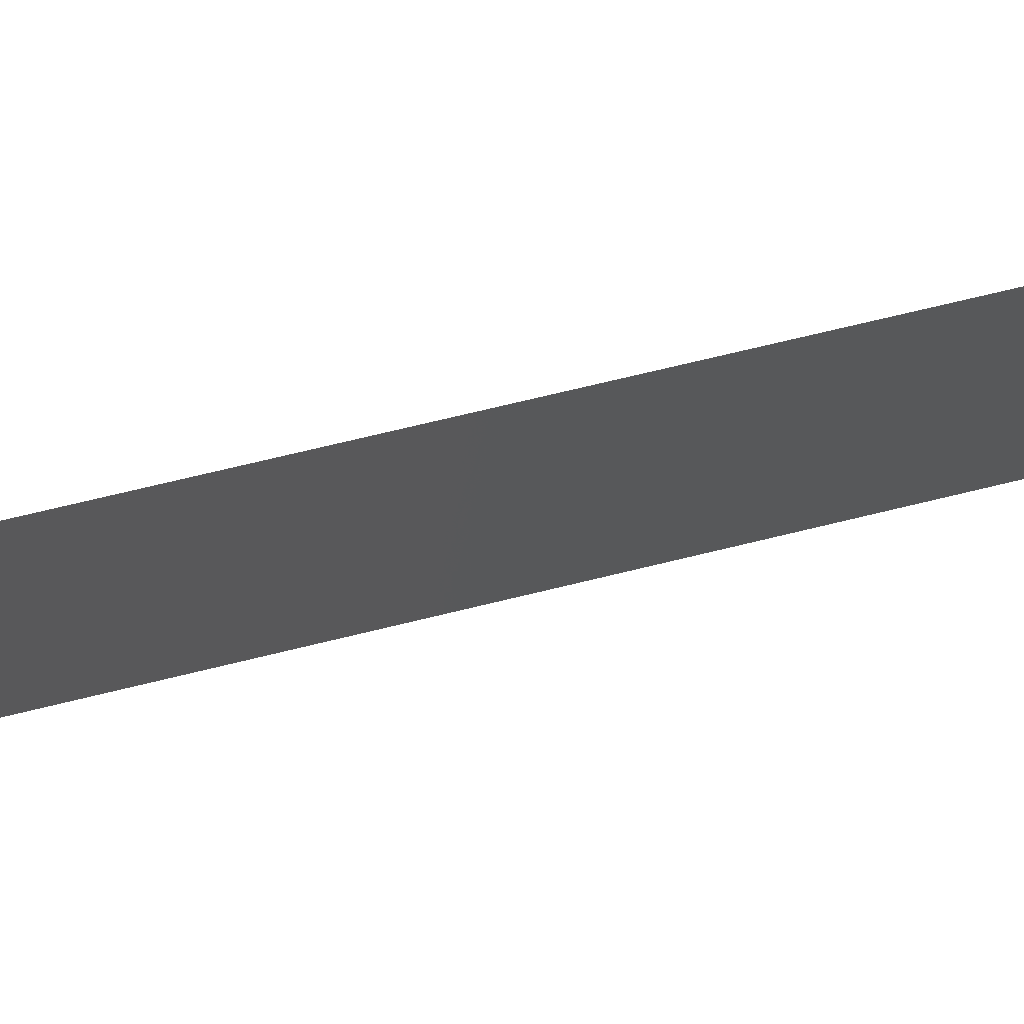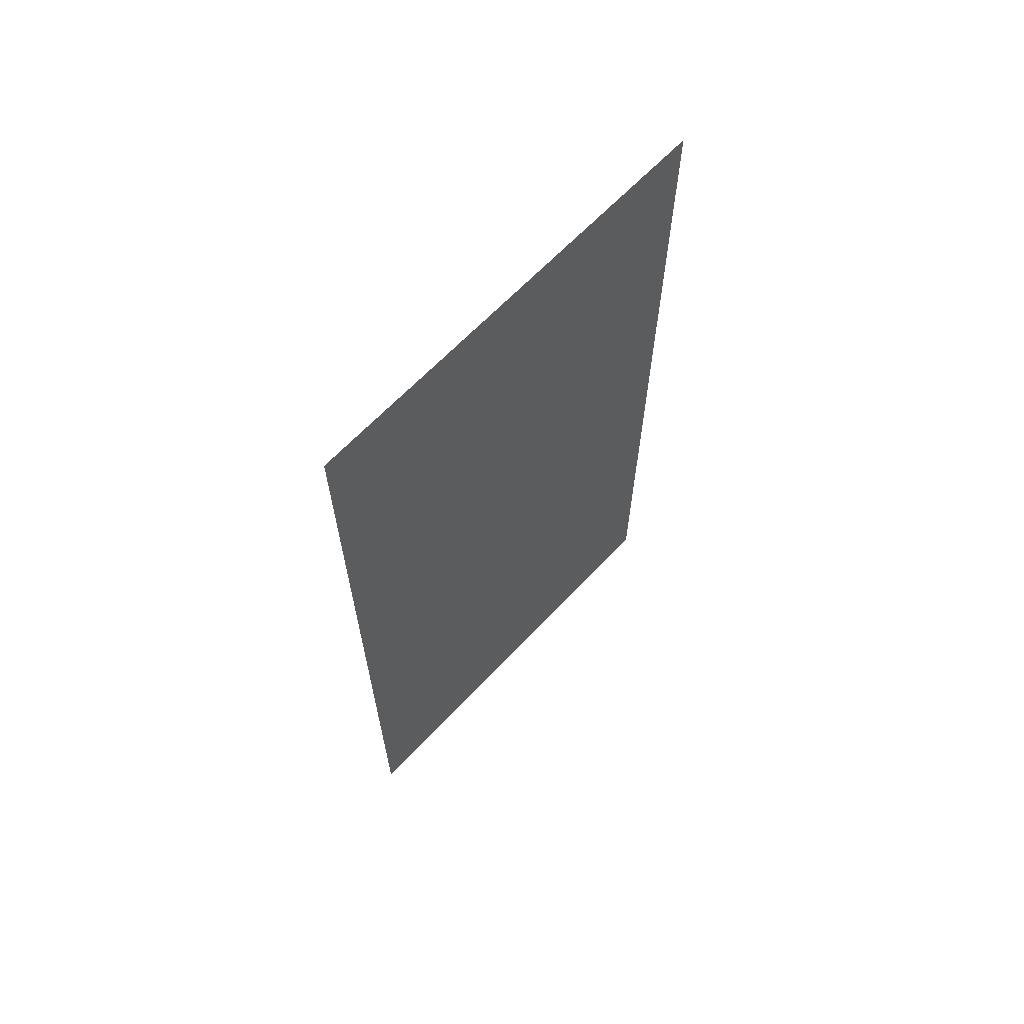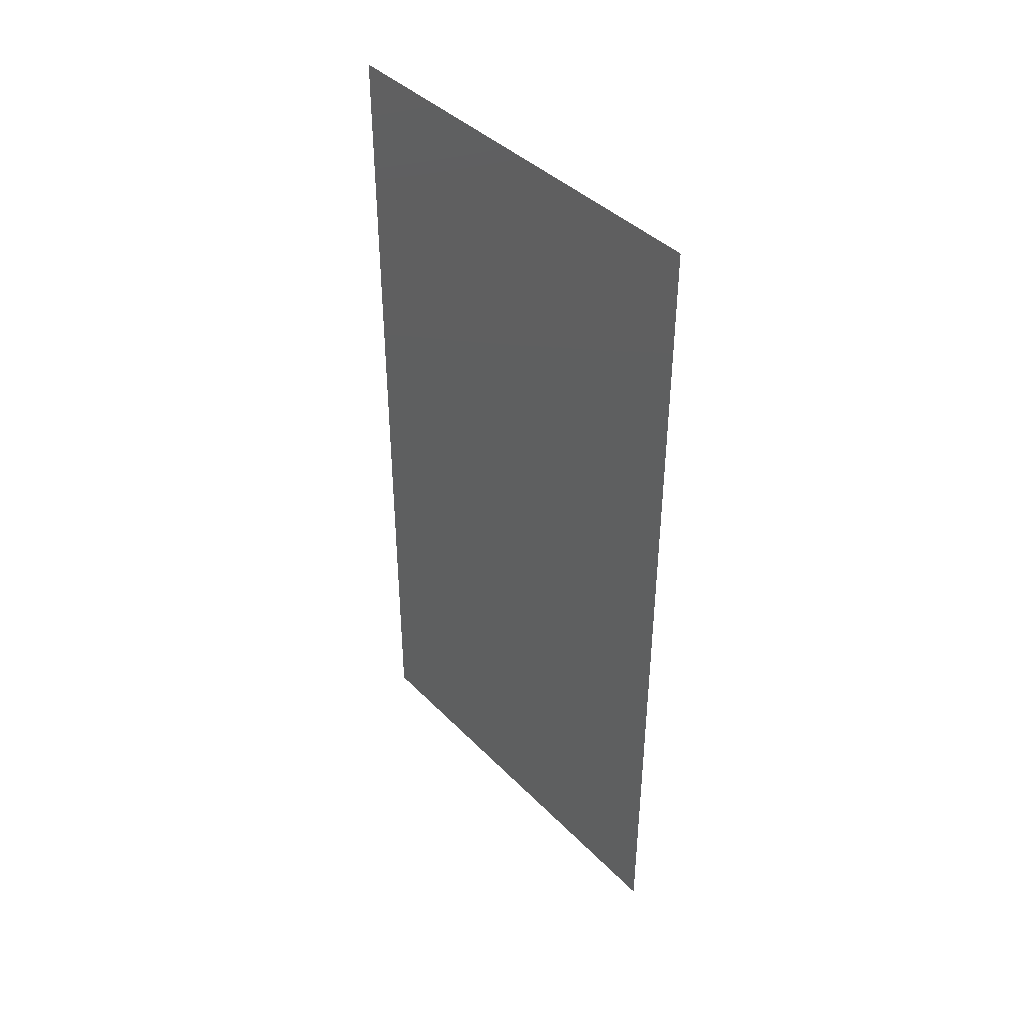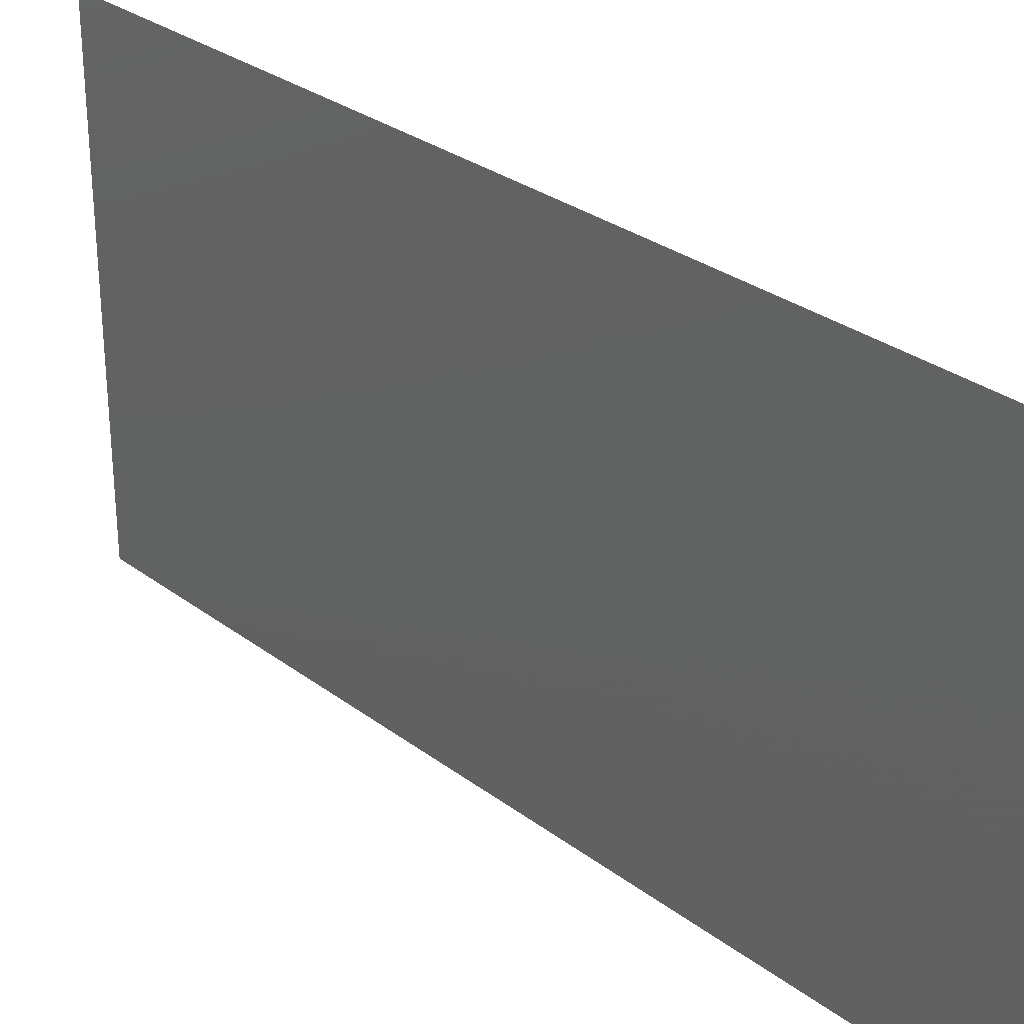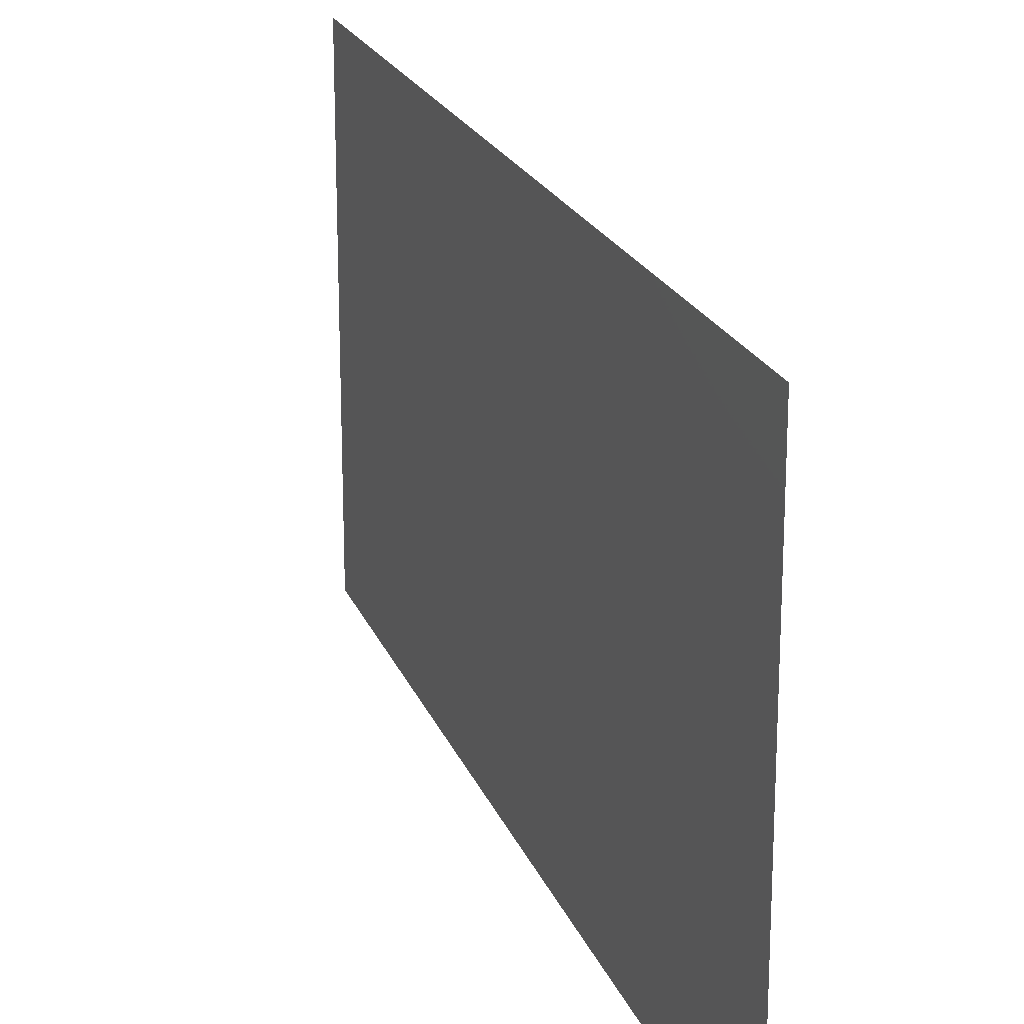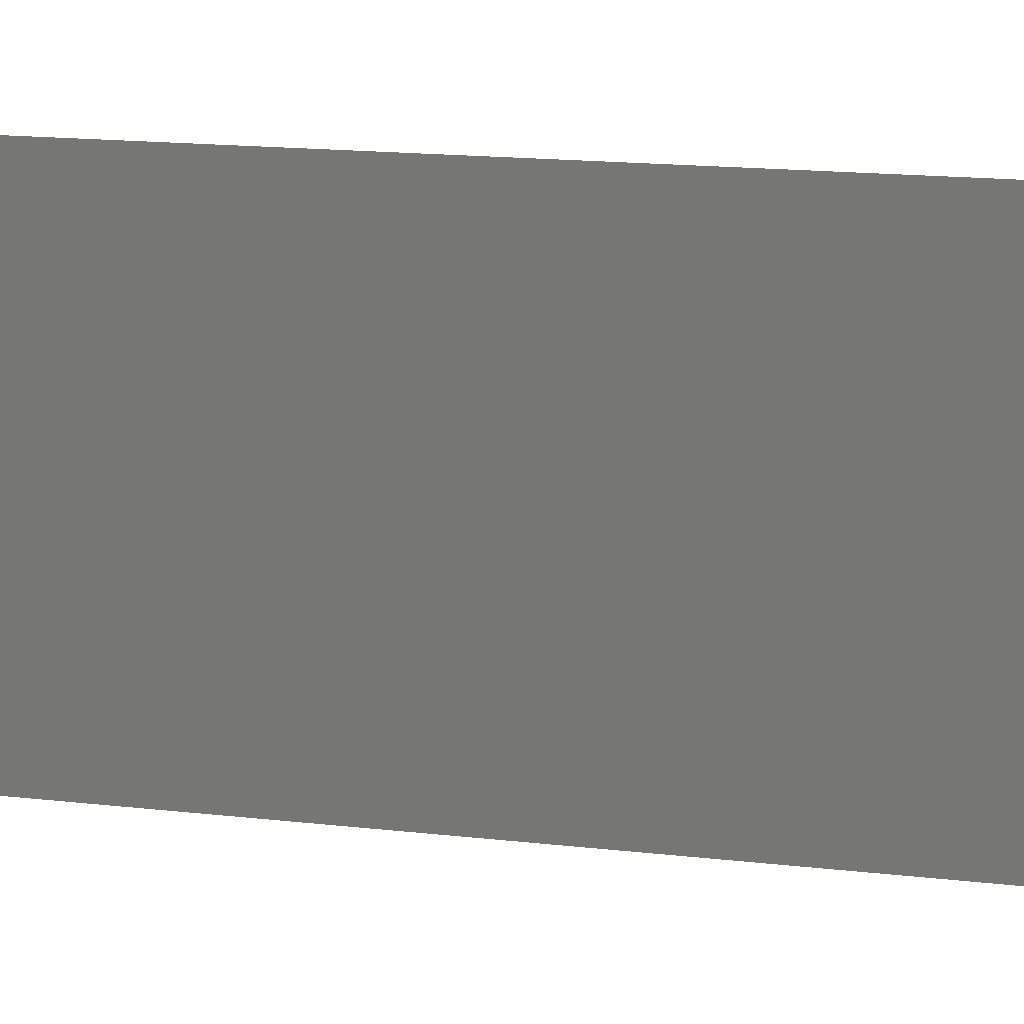
<metadata>
{"format":"stl","ext":"stl","renderer":"f3d","projection":"perspective","resolution":1024,"background":"white","views":[{"elev":74.5,"azim":76.5,"up":"+Y"},{"elev":65.0,"azim":43.3,"up":"+Z"},{"elev":40.9,"azim":140.5,"up":"+Z"},{"elev":29.5,"azim":-42.2,"up":"+Y"},{"elev":20.8,"azim":162.8,"up":"+Y"},{"elev":18.5,"azim":-78.1,"up":"+Y"}]}
</metadata>
<code>
# stl→obj: 4 verts, 2 faces
v -0.0197 0.7771 -1.543
v -0.0197 0.7771 1.501
v -0.0197 -0.7771 1.501
v -0.0197 -0.7771 -1.543
f 1 2 3
f 1 3 4

</code>
